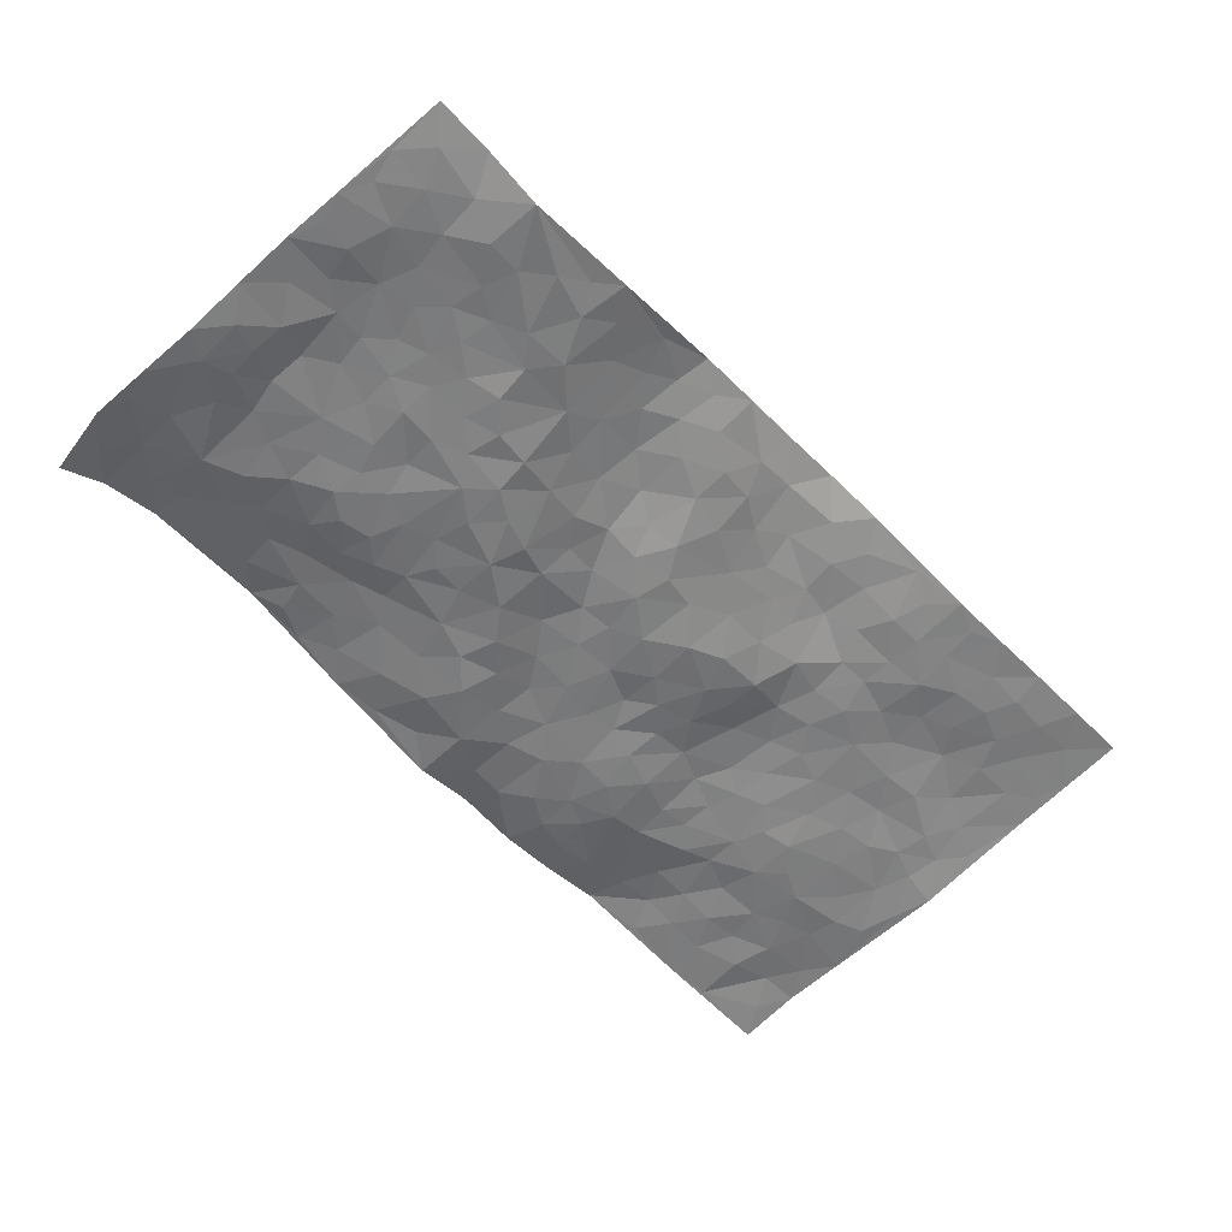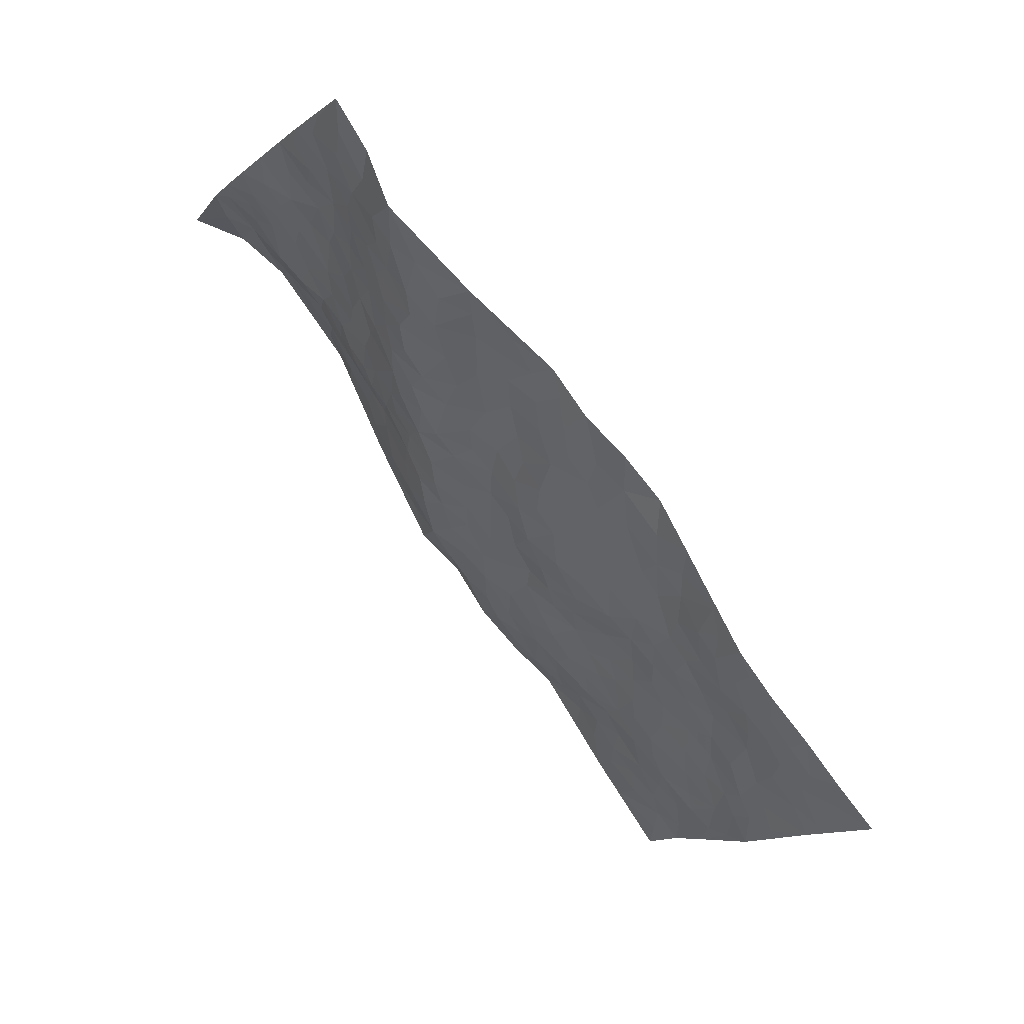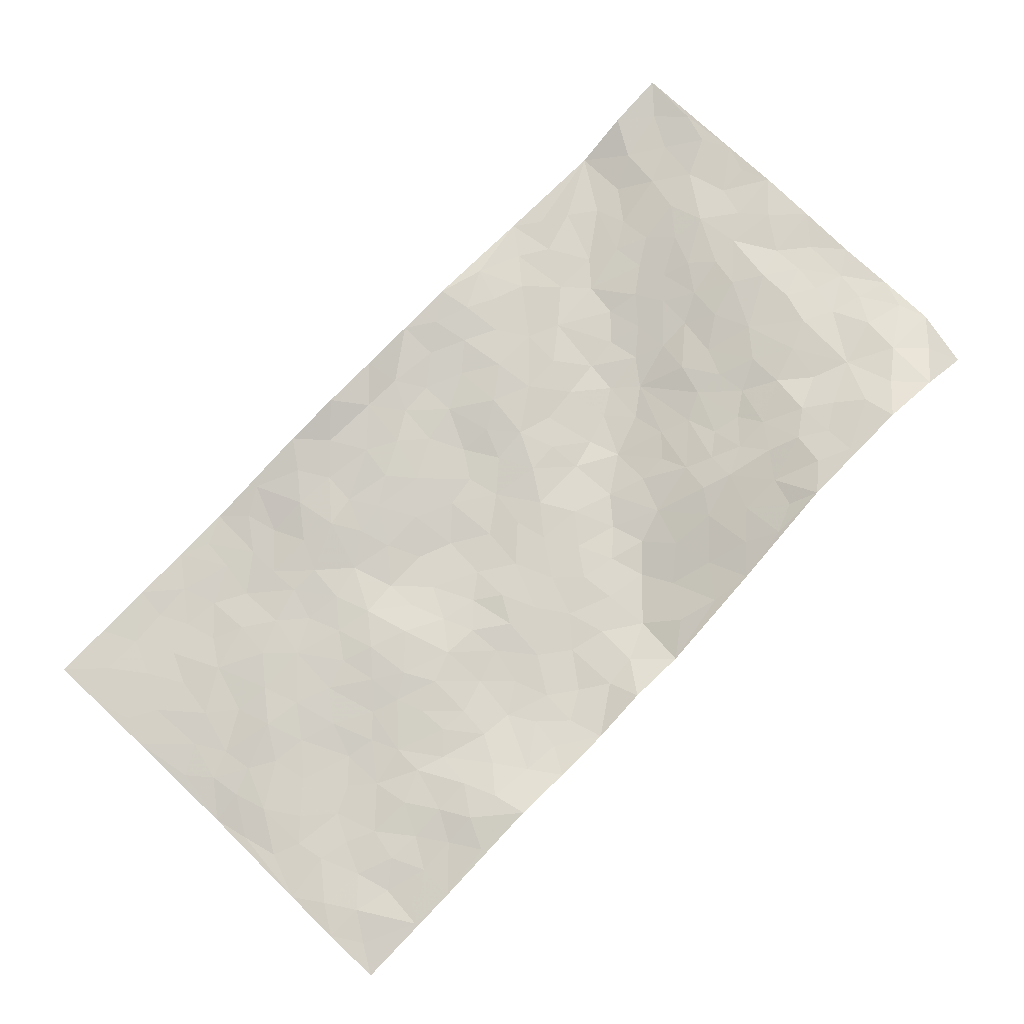
<metadata>
{"format":"obj","ext":"obj","renderer":"f3d","projection":"perspective","resolution":1024,"background":"white","views":[{"elev":21.0,"azim":-12.9,"up":"+Y"},{"elev":39.9,"azim":37.8,"up":"+Y"},{"elev":-2.5,"azim":176.9,"up":"+Y"}]}
</metadata>
<code>
v -0.2605 0.7304 -0.001713
v 0.4229 1.419 0.2225
v 1.092 -0.6596 -0.08783
v 1.797 0.01608 0.1033
v 0.1291 0.8853 0.05041
v 0.07214 1.084 0.1007
v 0.0606 0.9028 0.05379
v 0.4024 0.04225 -0.04006
v -0.1014 0.9146 0.03958
v -0.0001996 0.9334 0.05965
v -0.08554 0.5941 -0.1043
v -0.1858 0.831 0.0004354
v 0.121 0.7572 0.0192
v -0.178 0.6715 -0.07337
v 0.02523 0.8456 0.02996
v 0.08884 0.4172 -0.1099
v -0.128 0.8593 0.01528
v 0.3213 0.3691 -0.007998
v 0.09468 0.8242 0.02894
v -0.1027 0.7544 -0.03325
v -0.186 0.7536 -0.03203
v -0.09017 0.6741 -0.06718
v 0.03939 0.6263 -0.04906
v -0.03034 0.6319 -0.07236
v -0.05315 0.8167 0.003954
v -0.03736 0.8814 0.0335
v 0.0003493 0.7227 -0.01385
v 0.07672 0.6886 -0.004675
v 0.1465 0.9951 0.08808
v -0.01527 0.9979 0.07677
v 0.584 1.235 0.2541
v 0.1938 0.5848 -0.001149
v 0.6934 -0.04103 -0.0136
v 0.2462 1.253 0.1626
v 0.4197 0.5667 0.08153
v 0.3856 1.112 0.1641
v 0.4268 1.175 0.1919
v 0.3095 0.7587 0.07925
v 0.4081 0.8796 0.1305
v 0.7578 1.066 0.2034
v 0.2186 1.195 0.1452
v 0.338 0.8976 0.1088
v 0.6548 0.8258 0.1656
v 0.2478 0.5993 0.0296
v 0.247 0.529 0.006026
v 0.1849 0.5181 -0.02981
v 0.5301 0.7858 0.1575
v 0.5329 0.6747 0.1391
v 0.848 0.2407 0.06332
v 0.3308 0.4339 0.008998
v 0.6794 0.6022 0.1129
v 0.5766 0.728 0.1524
v 0.244 0.3073 -0.05536
v 0.4607 0.968 0.1641
v 0.2726 0.4631 -0.007798
v 0.2312 1.088 0.1196
v 0.6161 0.3004 0.05008
v 0.6777 0.2272 0.03923
v 0.9266 0.1326 0.04212
v 0.7191 0.4815 0.08465
v 0.6723 0.5332 0.09724
v 0.9061 0.4005 0.09599
v 0.211 0.7349 0.03943
v 0.2877 0.9704 0.1035
v 0.3085 1.273 0.1776
v 0.121 0.5464 -0.0508
v 0.1728 0.3292 -0.0851
v 0.1814 0.9342 0.06776
v 0.1083 0.6145 -0.03104
v 0.0112 0.5171 -0.09991
v 0.244 0.2286 -0.07078
v 0.05488 0.5609 -0.0673
v 0.08186 0.4903 -0.08633
v 0.1465 0.3928 -0.08008
v 0.176 0.4486 -0.05087
v 0.2633 1.146 0.1455
v 0.34 1.33 0.1931
v 0.2517 0.9193 0.08227
v 1.1 0.7262 0.1037
v 0.3194 1.077 0.1349
v 0.236 0.6609 0.03917
v 0.3697 0.72 0.08851
v 0.8037 0.4211 0.09316
v 0.7032 0.4019 0.06975
v 0.6959 0.3207 0.05695
v 0.4031 0.2146 0.003282
v 0.472 0.8982 0.1564
v 0.1621 1.082 0.1057
v 0.378 1.034 0.1456
v 0.3004 0.5655 0.03918
v 0.1588 0.6824 0.0135
v 0.5298 0.8593 0.1702
v 0.6173 0.4876 0.09716
v 0.5191 0.516 0.1051
v 0.4062 0.9432 0.14
v 0.4722 0.1227 0.005607
v 0.4647 0.6776 0.1244
v 0.3665 0.4821 0.04084
v 0.5827 0.5464 0.1161
v 0.5392 0.421 0.08512
v 0.1597 1.17 0.1266
v 0.3505 0.9699 0.1227
v 0.2463 1.021 0.1062
v 0.2387 0.3857 -0.0395
v 0.4105 0.7727 0.1172
v 0.2175 0.8112 0.05588
v 0.534 0.3459 0.06835
v 0.4687 0.3113 0.04524
v 0.4664 0.8214 0.1435
v 0.9878 0.4585 0.09667
v 0.5463 0.1842 0.02528
v 0.5385 0.2717 0.0483
v 0.6043 0.2295 0.0337
v 0.3581 0.5939 0.06597
v 0.3946 0.3054 0.01334
v 0.2927 0.8433 0.08428
v 0.2852 0.7003 0.05999
v 0.3351 0.6588 0.07008
v 0.5496 0.608 0.1278
v 0.4639 0.4583 0.07269
v 0.4763 0.6048 0.1128
v 0.4323 0.3831 0.04561
v 0.6232 0.3811 0.06633
v 0.3605 0.8266 0.109
v 0.4715 0.2349 0.03429
v 0.3229 0.2611 -0.02412
v 0.3094 0.5044 0.02445
v 0.06559 1.004 0.08669
v 0.0975 0.9513 0.07227
v 0.7611 0.2597 0.05076
v 0.7131 0.05002 0.008935
v 0.8192 0.329 0.07892
v 0.7554 0.3557 0.06974
v 0.7931 0.1876 0.03545
v 1.309 -0.1894 0.02296
v 0.8589 0.1752 0.04826
v 0.8074 0.06062 0.01948
v 0.9097 0.3072 0.08842
v 1.188 0.6387 0.09
v 0.6279 0.6646 0.1341
v 1.317 0.3372 0.1078
v 1.446 0.3706 0.1364
v 0.7964 0.7265 0.1143
v 0.9662 0.6717 0.1268
v 0.42 0.504 0.06871
v 0.4739 0.7472 0.1361
v 0.3891 0.131 -0.0299
v 0.3136 0.1752 -0.05108
v 0.4922 -0.0399 -0.06231
v 1.014 0.6177 0.1184
v 0.8784 0.5266 0.1132
v 0.8365 -0.1285 -0.0222
v 0.8442 -0.009182 0.01014
v 1.188 -0.02495 0.03322
v 1.156 0.03724 0.03831
v 0.8185 -0.1917 -0.04717
v 0.9298 -0.1792 -0.0232
v 0.9471 -0.00934 0.004816
v 0.8643 0.4572 0.104
v 0.7974 0.5072 0.1016
v 0.8088 0.6421 0.1047
v 0.8252 0.5728 0.1052
v 0.9129 0.6221 0.1193
v 0.7474 0.5668 0.09958
v 0.9585 0.5525 0.113
v 1.276 0.5508 0.1075
v 1.039 0.6878 0.1216
v 0.8035 0.8103 0.1318
v 0.8772 0.7844 0.1294
v 0.7247 0.7957 0.1402
v 0.9286 0.9004 0.1358
v 0.7266 0.6757 0.1148
v 0.6671 0.739 0.1414
v 0.8834 0.7064 0.1245
v 1.016 0.8125 0.133
v 1.077 0.393 0.08475
v 0.9901 0.3685 0.08791
v 1.049 0.2091 0.07041
v 0.9506 0.206 0.06605
v 1.055 0.3021 0.07892
v 1.223 0.2445 0.07646
v 1.131 0.2506 0.07689
v 1.117 0.3358 0.0797
v 1.1 0.6284 0.1008
v 1.033 0.5459 0.1037
v 1.105 0.5237 0.09166
v 1.191 0.4591 0.09421
v 1.185 0.3529 0.07756
v 0.9812 0.276 0.08418
v 0.3953 1.259 0.2002
v 0.4954 1.078 0.1963
v 0.3402 1.189 0.1712
v 0.5063 1.328 0.227
v 0.4192 1.336 0.2166
v 0.4818 1.241 0.2173
v 0.5065 1.16 0.2199
v 0.6268 1.097 0.2248
v 0.5561 1.108 0.2207
v 0.4443 1.036 0.1701
v 0.5773 0.9868 0.2001
v 0.5128 1.011 0.1859
v 0.6737 1.012 0.2048
v 0.7399 0.9167 0.1633
v 0.691 1.078 0.212
v 0.6464 0.9203 0.1893
v 0.7458 0.9917 0.184
v 0.8398 0.9514 0.1596
v 0.5738 0.9159 0.1848
v 0.8061 0.8846 0.1461
v 0.8705 0.8624 0.1347
v 1.061 0.4643 0.09149
v 1.145 0.4081 0.08459
v 1.189 0.5458 0.0982
v 1.249 0.3141 0.0864
v 1.258 0.4019 0.09424
v 1.359 0.4394 0.1208
v 1.263 0.4765 0.1027
v 1.377 0.3715 0.1208
v 1.016 0.105 0.03255
v 1.001 0.1655 0.05479
v 1.167 0.1056 0.05209
v 1.173 0.184 0.0644
v 1.1 0.1508 0.05085
v 0.7824 -0.08531 -0.01253
v 0.976 -0.0761 -0.002176
v 1.093 0.06866 0.0301
v 0.9176 0.05604 0.01843
v 0.9551 0.7545 0.1315
v 0.9435 0.8278 0.1316
v 0.7196 -0.09993 -0.02616
v 0.8456 -0.3819 -0.09305
v 0.7754 0.1216 0.02293
v 0.8613 0.1065 0.02923
v 0.9874 -0.2085 -0.02366
v 1.622 0.1942 0.1215
v 1.268 -0.4909 -0.03763
v 1.318 0.2418 0.09269
v 1.25 -0.1429 0.02355
v 1.27 0.1999 0.07793
v 1.44 -0.3243 0.03316
v 1.079 -0.2397 -0.01048
v 1.09 -0.004919 0.02096
v 1.167 -0.3068 -0.009626
v 1.089 -0.0789 0.01522
v 0.7524 -0.2996 -0.1012
v 0.6389 0.1443 0.02028
v 0.8148 -0.2629 -0.07518
v 0.7179 0.159 0.02658
v 0.8818 -0.077 -0.006825
v 1.204 -0.4055 -0.02979
v 1.178 -0.1052 0.021
v 0.8702 -0.3118 -0.07813
v 1.018 0.01013 0.01266
v 1.09 -0.1424 0.007632
v 0.7648 -0.009692 0.004362
v 0.9294 -0.1172 -0.01297
v 0.6412 -0.09715 -0.0335
v 0.6629 -0.2174 -0.07576
v 0.5751 -0.1319 -0.05951
v 0.6212 -0.02852 -0.01638
v 0.5653 0.1036 0.006581
v 0.6338 0.06208 0.006265
v 0.9386 -0.2951 -0.05453
v 1.246 -0.2294 0.01071
v 1.084 -0.3451 -0.0337
v 0.9182 -0.3675 -0.071
v 1.142 -0.1787 0.01183
v 1.145 -0.2446 -9.933e-05
v 1.255 -0.3736 -0.01315
v 1.327 -0.1071 0.0319
v 0.9919 -0.3549 -0.05172
v 1.046 -0.4032 -0.05482
v 1.252 -0.3124 -0.004623
v 1.311 -0.3987 -0.008333
v 1.334 -0.2973 0.00844
v 1.032 -0.1636 -0.006865
v 1.054 -0.4748 -0.06229
v 0.6796 -0.1544 -0.04789
v 0.7404 -0.2051 -0.05905
v 0.504 0.04088 -0.02029
v 0.551 -0.01363 -0.02785
v 1.618 -0.1532 0.06608
v 0.9735 -0.4279 -0.07064
v 1.016 -0.2806 -0.03734
v 1.376 -0.3617 0.01163
v 1.398 -0.2653 0.0273
v 1.147 -0.369 -0.02826
v 0.8833 -0.2369 -0.05257
v 0.9209 -0.4813 -0.09178
v 1.033 -0.05093 0.009228
v 1.109 -0.5887 -0.07686
v 1.181 -0.5739 -0.07075
v 1.121 -0.4385 -0.04783
v 1.123 -0.517 -0.06829
v 0.9927 -0.5456 -0.08857
v 1.196 -0.5021 -0.05501
v 1.262 -0.05831 0.03397
v 1.335 -0.02444 0.04862
v 1.262 0.05452 0.05281
v 1.471 -0.0821 0.05822
v 1.39 0.1133 0.08002
v 1.514 -0.2231 0.04878
v 1.394 -0.0738 0.05316
v 1.422 -0.1694 0.04484
v 1.443 0.02079 0.07014
v 1.371 -0.2066 0.03029
v 1.45 -0.228 0.04023
v 1.494 -0.1522 0.054
v 1.341 0.05398 0.05888
v 1.31 0.1287 0.07082
v 1.235 0.1345 0.06659
v 1.604 0.007132 0.08869
v 1.516 0.1211 0.1065
v 1.521 -0.01461 0.07827
v 1.582 -0.07552 0.07405
v 1.546 0.0538 0.09485
v 1.706 -0.06704 0.08476
v 1.455 0.08808 0.089
v 1.646 -0.09384 0.07623
v 1.58 0.1415 0.1146
v 1.71 0.1051 0.1147
v 1.533 0.282 0.1332
v 1.633 0.08054 0.1064
v 1.696 0.01982 0.09745
v 1.525 0.2016 0.1191
v 1.426 0.255 0.1156
v 1.366 0.2886 0.1105
v 1.469 0.3065 0.1299
v 1.38 0.1909 0.0992
v 1.455 0.1691 0.1067
f 29 6 128
f 12 21 20
f 26 10 9
f 55 45 46
f 27 19 15
f 26 9 17
f 101 6 88
f 12 1 21
f 7 15 19
f 125 86 96
f 84 123 85
f 129 29 128
f 25 27 15
f 12 20 17
f 73 75 66
f 22 14 11
f 26 17 25
f 9 12 17
f 25 15 26
f 5 129 7
f 52 146 48
f 55 18 50
f 7 19 5
f 20 27 25
f 124 82 105
f 41 76 34
f 20 14 22
f 14 20 21
f 14 21 1
f 24 22 11
f 24 27 22
f 72 66 69
f 69 32 91
f 70 24 11
f 24 23 27
f 17 20 25
f 27 20 22
f 10 15 7
f 10 26 15
f 23 28 27
f 27 13 19
f 28 23 69
f 13 27 28
f 119 121 94
f 10 7 129
f 6 30 128
f 9 10 30
f 36 192 80
f 80 102 89
f 118 81 44
f 64 103 78
f 115 126 86
f 45 32 46
f 91 63 13
f 129 68 29
f 95 87 54
f 95 54 199
f 202 40 204
f 82 97 105
f 29 88 6
f 18 55 104
f 148 126 71
f 38 82 124
f 50 18 122
f 117 82 38
f 5 19 106
f 82 117 118
f 80 64 102
f 127 45 55
f 194 77 190
f 98 35 114
f 39 124 105
f 127 50 98
f 106 19 13
f 66 75 46
f 39 95 42
f 63 117 38
f 95 89 102
f 101 56 76
f 51 140 99
f 18 53 126
f 62 83 132
f 45 127 90
f 112 113 57
f 103 29 68
f 130 85 58
f 109 39 105
f 35 94 121
f 113 246 58
f 151 165 163
f 120 100 94
f 114 127 98
f 192 190 65
f 95 39 87
f 36 191 37
f 67 104 74
f 56 101 88
f 13 63 106
f 192 34 76
f 268 241 243
f 108 115 125
f 93 84 60
f 133 84 85
f 156 288 157
f 101 76 41
f 80 103 64
f 105 97 146
f 99 61 51
f 92 109 47
f 125 96 111
f 158 227 153
f 75 104 55
f 69 66 32
f 81 91 32
f 106 78 68
f 42 64 78
f 77 34 65
f 24 70 72
f 75 73 16
f 16 71 67
f 2 34 77
f 13 28 91
f 103 56 88
f 56 80 76
f 72 69 23
f 11 16 70
f 16 73 70
f 16 67 74
f 115 18 126
f 24 72 23
f 73 72 70
f 16 74 75
f 72 73 66
f 32 45 44
f 84 83 60
f 66 46 32
f 78 106 116
f 117 63 81
f 67 53 104
f 103 68 78
f 69 91 28
f 36 80 89
f 106 38 116
f 106 68 5
f 81 118 117
f 62 132 138
f 32 44 81
f 53 67 71
f 57 58 85
f 123 100 107
f 93 60 61
f 33 230 224
f 8 96 147
f 132 133 130
f 140 48 119
f 93 100 123
f 122 98 50
f 164 60 160
f 53 71 126
f 125 112 108
f 193 194 195
f 75 55 46
f 63 91 81
f 56 103 80
f 196 198 31
f 18 104 53
f 121 48 97
f 38 106 63
f 118 97 82
f 97 35 121
f 51 172 140
f 130 134 49
f 87 39 109
f 288 252 263
f 97 114 35
f 47 43 92
f 57 113 58
f 248 130 58
f 34 101 41
f 114 90 127
f 116 124 42
f 145 94 35
f 118 114 97
f 167 79 175
f 98 145 35
f 85 123 57
f 43 47 52
f 199 36 89
f 42 78 116
f 159 83 62
f 88 29 103
f 74 104 75
f 118 44 90
f 173 140 172
f 42 95 102
f 190 192 37
f 65 190 77
f 89 95 199
f 125 111 112
f 92 87 109
f 18 115 122
f 177 180 176
f 112 57 107
f 109 105 146
f 93 94 100
f 285 286 275
f 96 86 147
f 137 232 131
f 57 123 107
f 87 92 208
f 49 134 136
f 132 130 49
f 161 164 162
f 50 127 55
f 122 108 107
f 122 107 100
f 48 140 52
f 118 90 114
f 99 119 94
f 123 84 93
f 36 37 192
f 48 121 119
f 120 122 100
f 39 42 124
f 38 124 116
f 248 58 246
f 44 45 90
f 98 122 120
f 146 52 47
f 94 93 99
f 168 209 170
f 212 183 188
f 202 197 200
f 42 102 64
f 107 108 112
f 99 93 61
f 8 280 96
f 112 111 113
f 125 115 86
f 115 108 122
f 128 30 10
f 5 68 129
f 10 129 128
f 132 49 138
f 83 84 133
f 130 133 85
f 83 133 132
f 248 134 130
f 156 152 224
f 151 110 165
f 212 186 211
f 153 224 249
f 254 251 244
f 246 261 262
f 225 158 249
f 49 136 179
f 185 184 150
f 214 188 181
f 181 188 182
f 161 163 174
f 143 170 172
f 110 211 185
f 184 79 167
f 174 228 169
f 62 110 159
f 163 150 144
f 210 169 229
f 170 143 168
f 176 211 110
f 98 120 145
f 94 145 120
f 48 146 97
f 109 146 47
f 148 86 126
f 147 86 148
f 71 8 148
f 8 147 148
f 244 276 254
f 232 136 134
f 174 143 161
f 60 83 160
f 163 162 151
f 159 160 83
f 261 281 262
f 259 281 149
f 219 220 59
f 246 113 111
f 33 255 131
f 157 256 152
f 137 255 153
f 230 278 279
f 262 260 33
f 154 155 242
f 131 255 137
f 248 131 232
f 281 280 149
f 259 258 278
f 220 179 59
f 159 151 160
f 162 160 151
f 164 61 60
f 228 174 144
f 144 174 163
f 159 110 151
f 161 172 164
f 186 184 185
f 161 162 163
f 61 164 51
f 160 162 164
f 187 217 213
f 150 163 165
f 205 202 200
f 79 184 139
f 170 43 173
f 174 169 143
f 161 143 172
f 167 144 150
f 176 180 183
f 172 170 173
f 223 226 221
f 185 150 165
f 99 140 119
f 207 206 203
f 172 51 164
f 43 52 173
f 173 52 140
f 167 175 228
f 228 229 169
f 210 168 169
f 177 110 62
f 189 138 179
f 62 138 177
f 136 232 233
f 181 182 222
f 150 184 167
f 178 180 189
f 49 179 138
f 177 138 189
f 180 178 182
f 178 179 220
f 307 308 304
f 222 223 221
f 215 187 188
f 176 183 212
f 187 213 186
f 214 215 188
f 185 211 186
f 237 181 239
f 182 188 183
f 110 185 165
f 216 215 141
f 211 176 212
f 182 183 180
f 176 110 177
f 213 184 186
f 178 189 179
f 177 189 180
f 195 190 37
f 197 198 200
f 195 194 190
f 34 192 65
f 80 192 76
f 37 196 195
f 194 2 77
f 193 2 194
f 196 37 191
f 31 193 195
f 198 196 191
f 31 195 196
f 199 201 191
f 197 204 31
f 198 191 201
f 31 198 197
f 201 199 54
f 36 199 191
f 54 208 201
f 208 43 205
f 208 54 87
f 198 201 200
f 206 205 203
f 43 170 203
f 210 207 209
f 40 202 206
f 31 204 40
f 197 202 204
f 208 205 200
f 43 203 205
f 205 206 202
f 203 209 207
f 171 40 207
f 40 206 207
f 208 200 201
f 43 208 92
f 170 209 203
f 168 143 169
f 207 210 171
f 168 210 209
f 188 187 212
f 212 187 186
f 166 139 213
f 184 213 139
f 237 214 181
f 215 214 141
f 216 141 218
f 213 217 166
f 142 166 216
f 217 216 166
f 187 215 217
f 216 217 215
f 237 141 214
f 142 216 218
f 223 222 182
f 179 136 59
f 223 220 219
f 267 238 251
f 237 327 141
f 223 182 178
f 158 290 253
f 220 223 178
f 59 233 227
f 233 59 136
f 248 246 131
f 153 249 158
f 251 254 267
f 223 219 226
f 111 261 246
f 297 251 238
f 276 256 157
f 167 228 144
f 229 228 175
f 175 171 229
f 229 171 210
f 260 257 33
f 265 271 272
f 266 289 283
f 269 243 250
f 249 224 152
f 266 283 271
f 227 233 137
f 253 227 158
f 325 313 320
f 135 264 275
f 310 329 239
f 270 298 297
f 249 256 225
f 275 273 269
f 311 222 221
f 155 154 299
f 234 276 157
f 310 311 299
f 222 239 181
f 221 226 155
f 266 263 252
f 242 290 244
f 264 273 275
f 273 264 243
f 242 244 154
f 276 290 225
f 288 234 157
f 240 282 302
f 275 286 306
f 225 290 158
f 234 263 284
f 241 254 276
f 233 232 137
f 137 153 227
f 264 135 238
f 244 251 154
f 260 259 257
f 227 253 219
f 33 224 255
f 154 297 299
f 240 302 307
f 297 154 251
f 264 268 243
f 253 226 219
f 271 284 263
f 277 294 293
f 290 242 253
f 241 234 284
f 59 227 219
f 242 155 226
f 252 245 231
f 157 152 156
f 257 230 33
f 152 256 249
f 278 230 257
f 262 33 131
f 224 153 255
f 259 278 257
f 134 248 232
f 230 279 224
f 96 261 111
f 261 96 280
f 280 281 261
f 246 262 131
f 252 247 245
f 268 267 241
f 283 277 272
f 288 247 252
f 275 274 285
f 295 291 294
f 267 268 264
f 263 234 288
f 309 310 299
f 290 276 244
f 283 272 271
f 267 254 241
f 265 243 241
f 236 240 285
f 297 238 270
f 303 305 298
f 241 276 234
f 221 155 299
f 272 277 293
f 250 243 287
f 286 285 240
f 284 271 265
f 271 263 266
f 295 3 291
f 225 256 276
f 241 284 265
f 289 266 231
f 3 292 291
f 321 235 323
f 293 294 296
f 279 278 258
f 245 279 258
f 279 156 224
f 260 281 259
f 280 8 149
f 262 281 260
f 231 266 252
f 267 264 238
f 306 304 270
f 283 289 295
f 243 269 273
f 236 269 250
f 294 292 296
f 274 236 285
f 269 274 275
f 250 287 293
f 245 289 231
f 236 274 269
f 156 279 247
f 242 226 253
f 247 279 245
f 243 265 287
f 288 156 247
f 265 272 293
f 296 292 236
f 293 287 265
f 295 294 277
f 277 283 295
f 236 250 296
f 289 3 295
f 292 294 291
f 293 296 250
f 300 304 308
f 325 320 235
f 329 330 326
f 270 304 303
f 270 303 298
f 309 305 301
f 135 306 270
f 299 297 298
f 298 309 299
f 238 135 270
f 300 314 305
f 303 300 305
f 304 306 307
f 300 303 304
f 282 319 315
f 322 325 235
f 275 306 135
f 307 306 286
f 240 307 286
f 308 307 302
f 302 282 308
f 308 282 315
f 305 309 298
f 310 309 301
f 310 301 329
f 310 239 311
f 222 311 239
f 299 311 221
f 319 312 315
f 312 323 316
f 301 305 318
f 305 314 316
f 300 308 315
f 316 314 312
f 312 314 315
f 315 314 300
f 323 312 324
f 316 313 318
f 282 4 317
f 330 313 325
f 4 321 324
f 235 320 323
f 282 317 319
f 312 319 317
f 326 325 322
f 316 320 313
f 316 318 305
f 142 218 327
f 327 218 141
f 316 323 320
f 324 312 317
f 4 324 317
f 321 323 324
f 318 313 330
f 328 326 322
f 326 327 329
f 329 327 237
f 326 328 327
f 322 142 328
f 327 328 142
f 329 237 239
f 301 318 330
f 326 330 325
f 330 329 301

</code>
